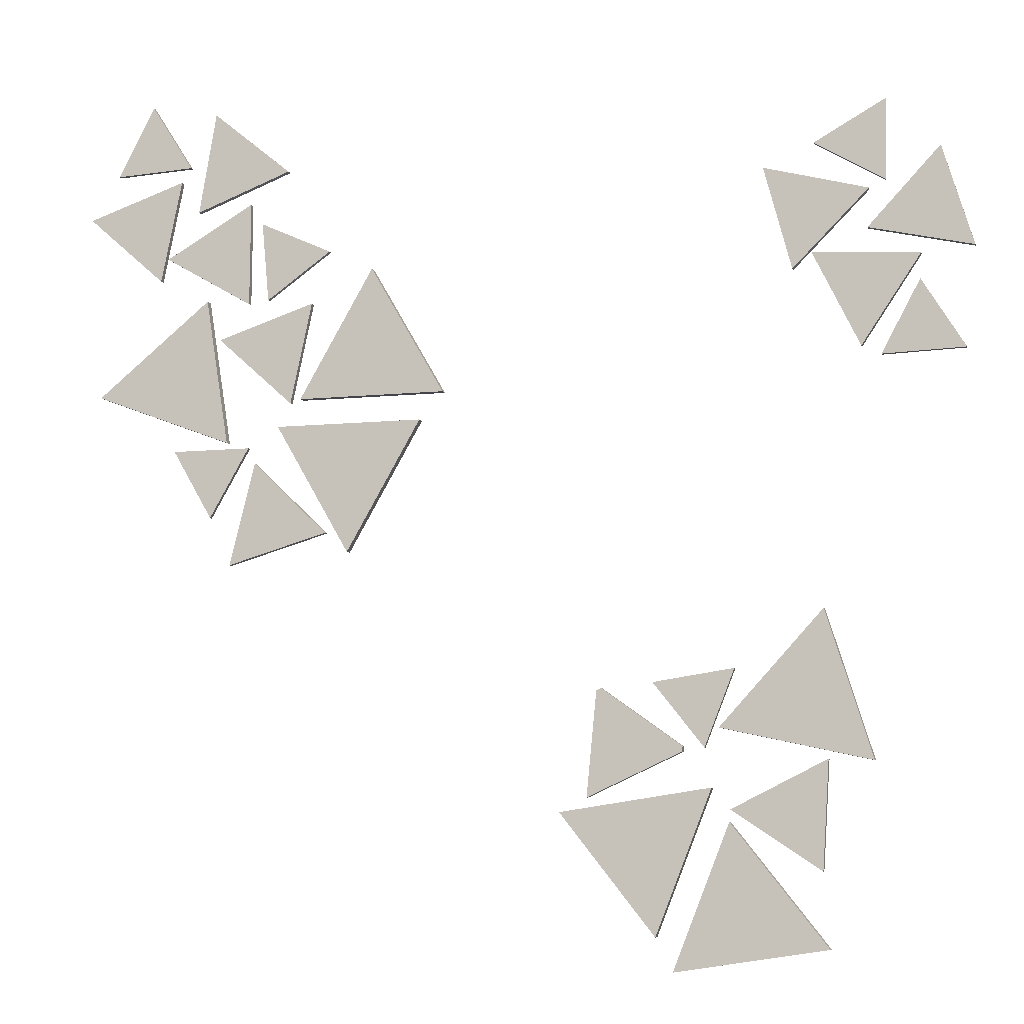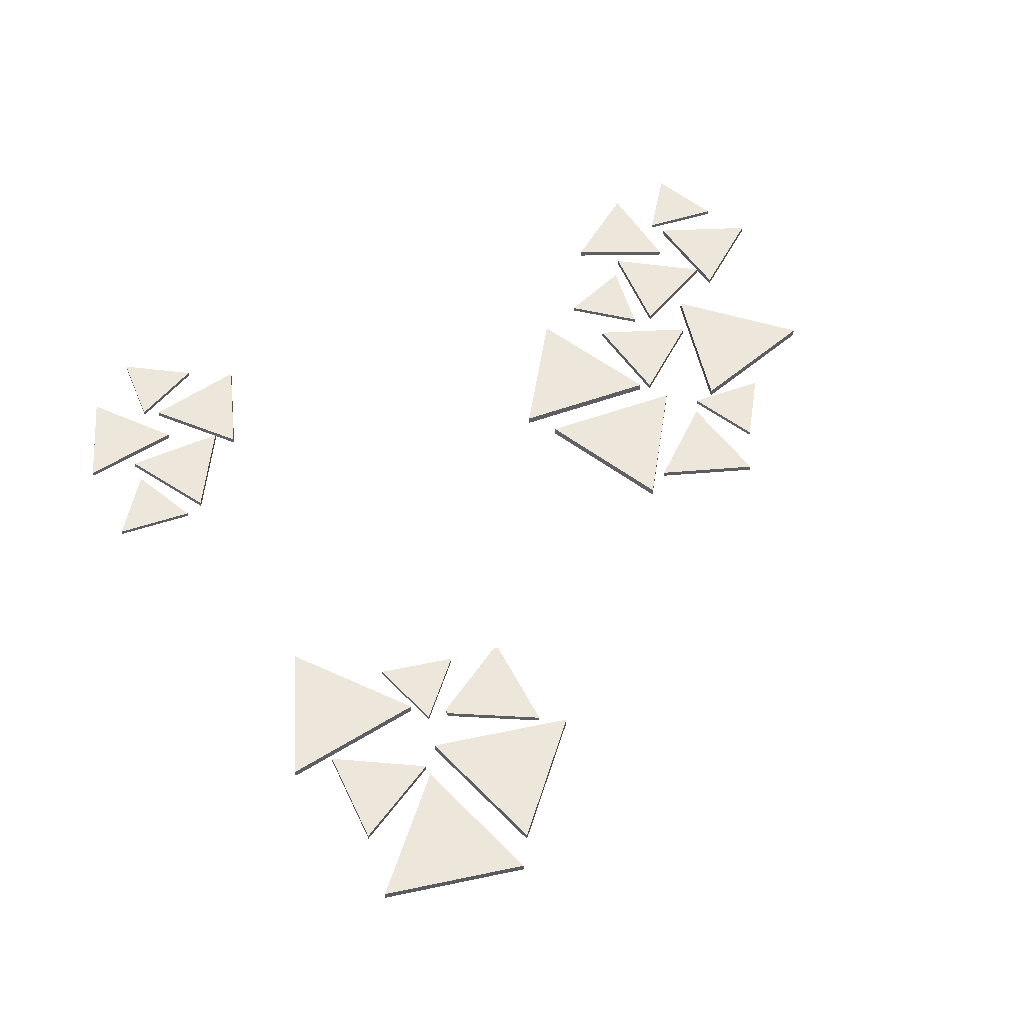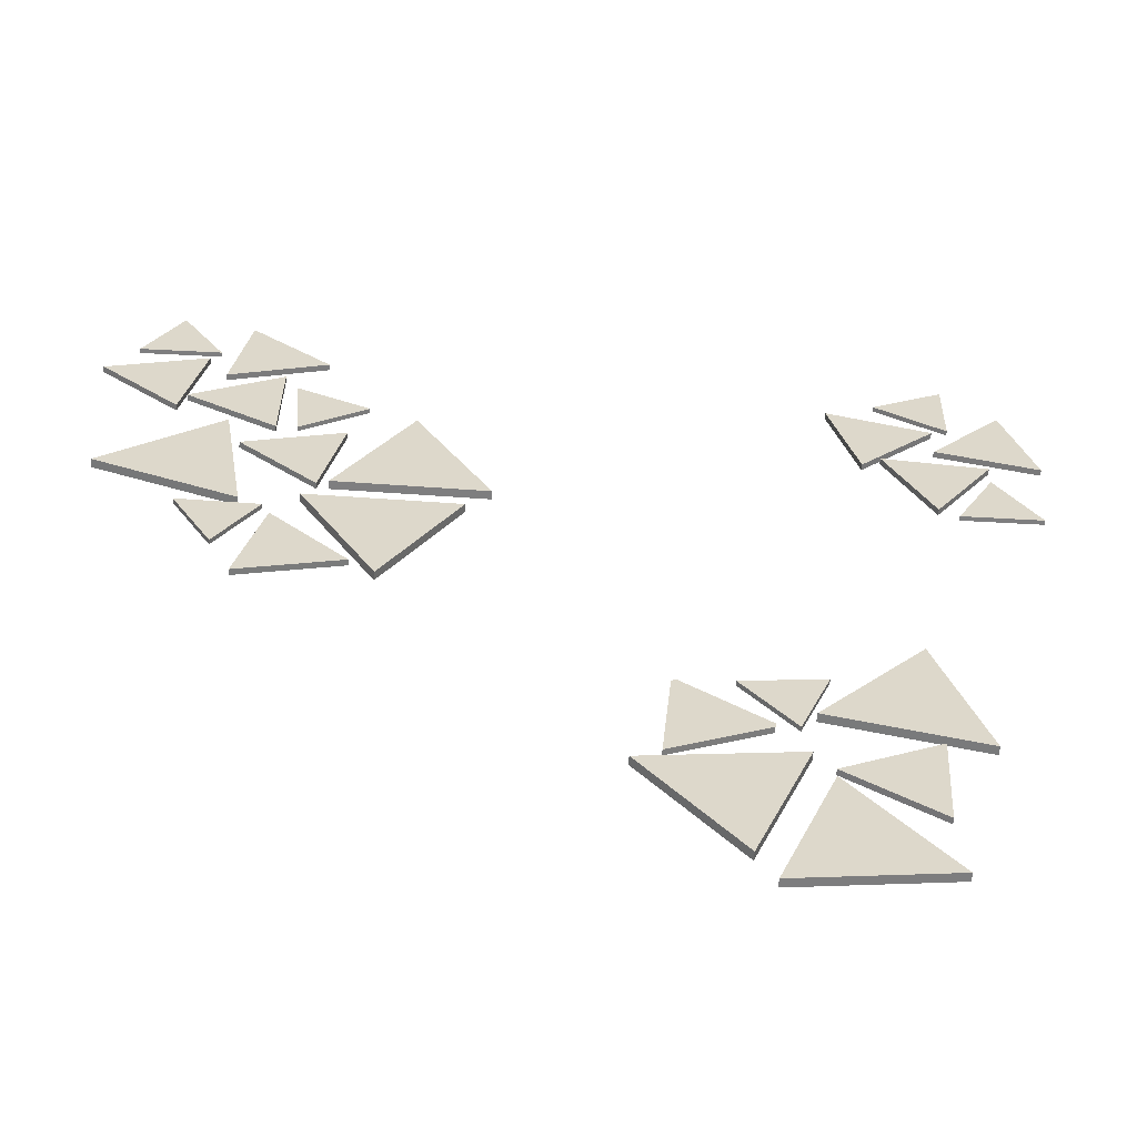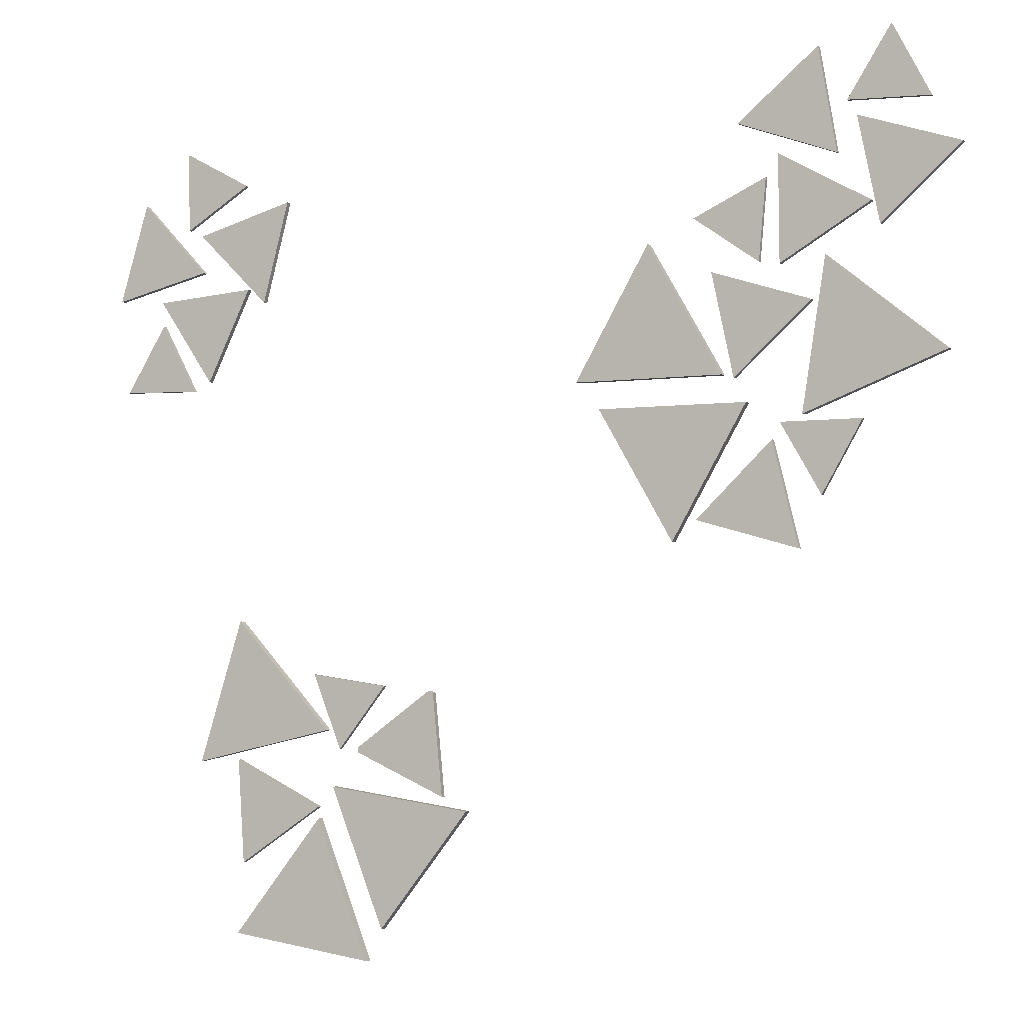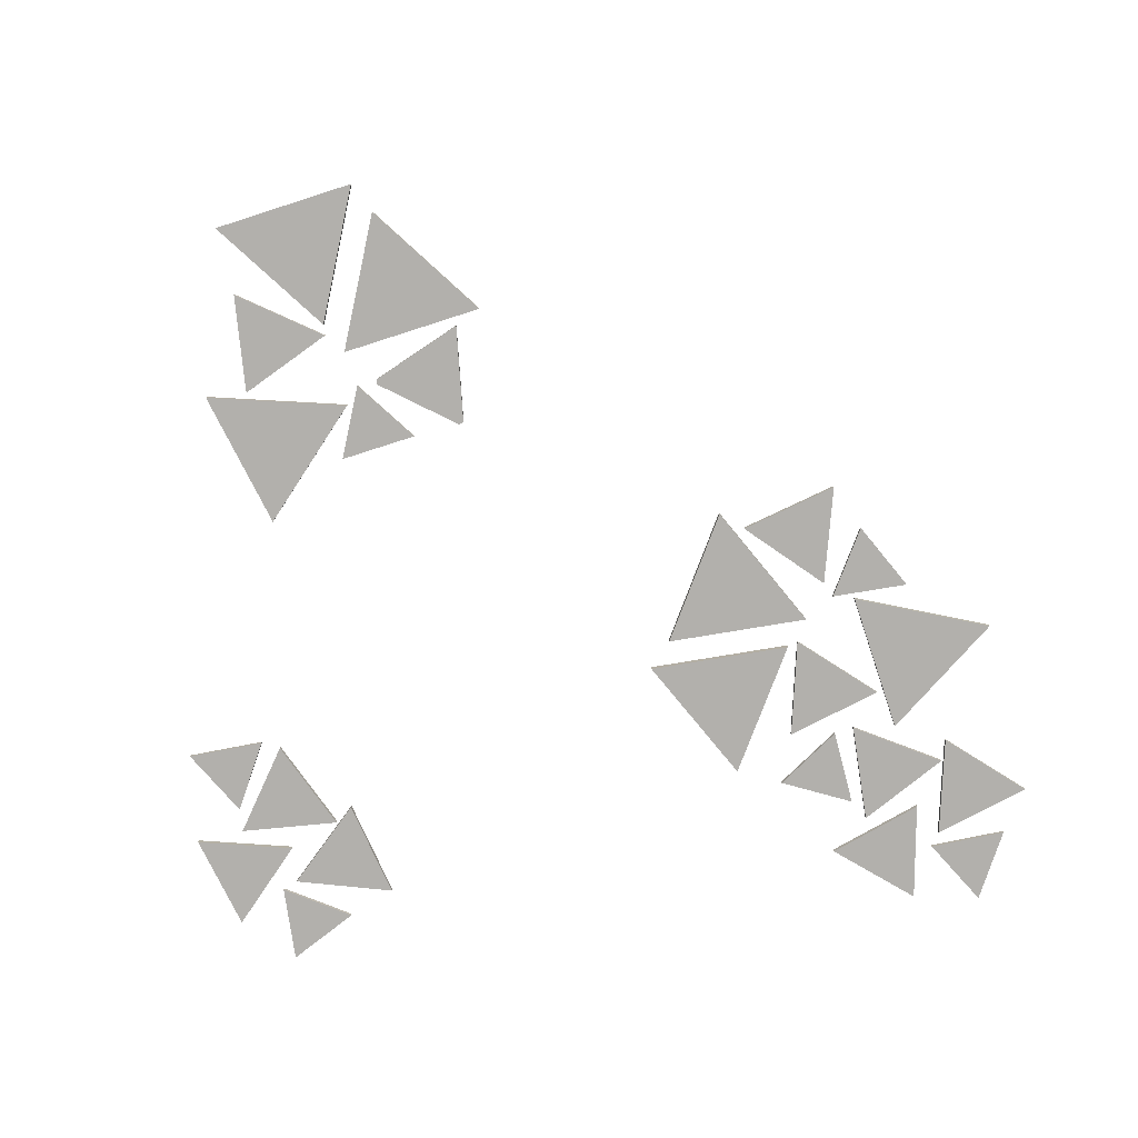
<metadata>
{"format":"obj","ext":"obj","renderer":"f3d","projection":"perspective","resolution":1024,"background":"white","views":[{"elev":-8.5,"azim":15.8,"up":"+Z"},{"elev":53.8,"azim":158.9,"up":"+Y"},{"elev":-59.4,"azim":-4.2,"up":"+Z"},{"elev":-4.0,"azim":-155.0,"up":"+Z"},{"elev":-78.6,"azim":-170.6,"up":"+Y"}]}
</metadata>
<code>
g Cylinder.024_Cylinder.076
v -104.4 2.801 437.4
v -104.4 3.297 437.4
v -99.4 2.801 431.2
v -99.4 3.297 431.2
v -96.46 2.801 438.6
v -96.46 3.297 438.6
v -104.7 2.801 437.6
v -99.34 2.801 430.8
v -99.34 3.297 430.8
v -104.7 3.297 437.6
v -96.15 2.801 438.9
v -96.15 3.297 438.9
v -97.84 2.874 441
v -97.84 3.224 441
v -102.4 2.874 444.3
v -102.4 3.224 444.3
v -103 2.874 438.7
v -103 3.224 438.7
v -97.84 2.874 441
v -102.4 2.874 444.3
v -102.4 3.224 444.3
v -97.84 3.224 441
v -97.77 2.874 440.8
v -97.77 3.224 440.8
v -102.6 3.224 444.3
v -102.6 2.874 444.3
v -103.2 2.874 438.4
v -103.2 3.224 438.4
v -97.74 2.874 441.1
v -102.3 2.874 444.4
v -102.3 3.224 444.4
v -97.74 3.224 441.1
v -99.22 2.916 444.6
v -99.22 3.182 444.6
v -96.56 2.916 441.2
v -96.56 3.182 441.2
v -94.99 2.916 445.2
v -94.99 3.182 445.2
v -99.42 2.916 444.7
v -96.53 2.916 441
v -96.53 3.182 441
v -99.42 3.182 444.7
v -94.82 2.916 445.3
v -94.82 3.182 445.3
v -94.87 2.877 437.7
v -94.87 3.221 437.7
v -90.26 2.877 434.6
v -90.26 3.221 434.6
v -89.9 2.877 440.1
v -89.9 3.221 440.1
v -95.14 2.877 437.7
v -90.13 2.877 434.3
v -90.13 3.221 434.3
v -95.14 3.221 437.7
v -89.74 2.877 440.3
v -89.74 3.221 440.3
v -90.19 2.801 430.3
v -90.19 3.297 430.3
v -95.13 2.801 436.6
v -95.13 3.297 436.6
v -98.08 2.801 429.2
v -98.08 3.297 429.2
v -89.81 2.801 430.2
v -95.19 2.801 437
v -95.19 3.297 437
v -89.81 3.297 430.2
v -98.39 2.801 428.9
v -98.39 3.297 428.9
v -87.54 2.801 440.5
v -87.54 3.297 440.5
v -89.93 2.801 448.1
v -89.93 3.297 448.1
v -95.33 2.801 442.2
v -95.33 3.297 442.2
v -87.25 2.801 440.2
v -89.84 2.801 448.5
v -89.84 3.297 448.5
v -87.25 3.297 440.2
v -95.71 2.801 442.1
v -95.71 3.297 442.1
v -123 2.874 457.7
v -123 3.224 457.7
v -124.3 2.874 452.2
v -124.3 3.224 452.2
v -118.9 2.874 453.8
v -118.9 3.224 453.8
v -123.1 2.874 458
v -124.5 2.874 452
v -124.5 3.224 452
v -123.1 3.224 458
v -118.6 2.874 453.7
v -118.6 3.224 453.7
v -125.8 2.916 455.1
v -125.8 3.182 455.1
v -123.7 2.916 458.8
v -123.7 3.182 458.8
v -128 2.916 458.8
v -128 3.182 458.8
v -125.8 2.916 454.9
v -123.5 2.916 458.9
v -123.5 3.182 458.9
v -125.8 3.182 454.9
v -128.1 2.916 458.9
v -128.1 3.182 458.9
v -117.3 2.801 452.9
v -117.3 3.297 452.9
v -113.3 2.801 459.9
v -113.3 3.297 459.9
v -121.3 2.801 459.9
v -121.3 3.297 459.9
v -117.3 2.801 452.5
v -112.9 2.801 460.1
v -112.9 3.297 460.1
v -117.3 3.297 452.5
v -121.6 2.801 460.1
v -121.6 3.297 460.1
v -121 2.877 461.7
v -121 3.221 461.7
v -119.8 2.877 467.1
v -119.8 3.221 467.1
v -125.1 2.877 465.4
v -125.1 3.221 465.4
v -120.9 2.877 461.4
v -119.6 2.877 467.3
v -119.6 3.221 467.3
v -120.9 3.221 461.4
v -125.4 2.877 465.5
v -125.4 3.221 465.5
v -115.9 2.801 468.7
v -115.9 3.297 468.7
v -119.9 2.801 461.8
v -119.9 3.297 461.8
v -111.9 2.801 461.8
v -111.9 3.297 461.8
v -115.9 2.801 468.7
v -119.9 2.801 461.8
v -119.9 3.297 461.8
v -115.9 3.297 468.7
v -111.9 2.801 461.8
v -111.9 3.297 461.8
v -115.9 2.801 469.1
v -120.2 2.801 461.6
v -120.2 3.297 461.6
v -115.9 3.297 469.1
v -111.6 2.801 461.6
v -111.6 3.297 461.6
v -126.3 2.801 467.4
v -126.3 3.297 467.4
v -132.5 2.801 462.4
v -132.5 3.297 462.4
v -125.1 2.801 459.6
v -125.1 3.297 459.6
v -126.2 2.801 467.8
v -132.9 2.801 462.4
v -132.9 3.297 462.4
v -126.2 3.297 467.8
v -124.8 2.801 459.3
v -124.8 3.297 459.3
v -87.19 2.874 471.7
v -87.19 3.224 471.7
v -92.62 2.874 473.2
v -92.62 3.224 473.2
v -91.18 2.874 467.7
v -91.18 3.224 467.7
v -86.92 2.874 471.8
v -92.82 2.874 473.4
v -92.82 3.224 473.4
v -86.92 3.224 471.8
v -91.26 2.874 467.5
v -91.26 3.224 467.5
v -89.74 2.916 474.6
v -89.74 3.182 474.6
v -86.08 2.916 472.4
v -86.08 3.182 472.4
v -85.99 2.916 476.7
v -85.99 3.182 476.7
v -89.96 2.916 474.6
v -85.98 2.916 472.2
v -85.98 3.182 472.2
v -89.96 3.182 474.6
v -85.88 2.916 476.9
v -85.88 3.182 476.9
v -86.78 2.877 469.6
v -86.78 3.221 469.6
v -81.39 2.877 468.4
v -81.39 3.221 468.4
v -82.98 2.877 473.7
v -82.98 3.221 473.7
v -87.05 2.877 469.5
v -81.19 2.877 468.2
v -81.19 3.221 468.2
v -87.05 3.221 469.5
v -82.92 2.877 473.9
v -82.92 3.221 473.9
v -89.93 2.877 468.2
v -89.93 3.222 468.2
v -87.5 2.877 463.2
v -87.5 3.222 463.2
v -84.39 2.877 467.8
v -84.39 3.222 467.8
v -90.16 2.877 468.3
v -87.52 2.877 462.9
v -87.52 3.222 462.9
v -90.16 3.222 468.3
v -84.14 2.877 467.9
v -84.14 3.222 467.9
v -86.25 2.916 462.5
v -86.25 3.182 462.5
v -81.97 2.916 462.6
v -81.97 3.182 462.6
v -84.21 2.916 466.3
v -84.21 3.182 466.3
v -86.43 2.916 462.4
v -81.78 2.916 462.5
v -81.78 3.182 462.5
v -86.43 3.182 462.4
v -84.22 2.916 466.5
v -84.22 3.182 466.5
v -128.2 2.874 475
v -128.2 3.224 475
v -133.5 2.874 473.3
v -133.5 3.224 473.3
v -129.3 2.874 469.5
v -129.3 3.224 469.5
v -128 2.874 475.3
v -133.8 2.874 473.3
v -133.8 3.224 473.3
v -128 3.224 475.3
v -129.2 2.874 469.3
v -129.2 3.224 469.3
v -131.9 2.916 476
v -131.9 3.182 476
v -127.6 2.916 476.2
v -127.6 3.182 476.2
v -129.9 2.916 479.8
v -129.9 3.182 479.8
v -132.1 2.916 475.9
v -127.4 2.916 476.1
v -127.4 3.182 476.1
v -132.1 3.182 475.9
v -129.9 2.916 480.1
v -129.9 3.182 480.1
v -126.7 2.877 473.5
v -126.7 3.221 473.5
v -121.5 2.877 475.5
v -121.5 3.221 475.5
v -125.7 2.877 479
v -125.7 3.221 479
v -126.9 2.877 473.3
v -121.2 2.877 475.4
v -121.2 3.221 475.4
v -126.9 3.221 473.3
v -125.8 2.877 479.3
v -125.8 3.221 479.3
v -128.5 2.877 470.6
v -128.5 3.222 470.6
v -123.7 2.877 467.8
v -123.7 3.222 467.8
v -123.7 2.877 473.3
v -123.7 3.222 473.3
v -128.8 2.877 470.6
v -123.6 2.877 467.5
v -123.6 3.222 467.5
v -128.8 3.222 470.6
v -123.5 2.877 473.6
v -123.5 3.222 473.6
v -122.3 2.916 467.9
v -122.3 3.182 467.9
v -118.8 2.916 470.4
v -118.8 3.182 470.4
v -122.7 2.916 472.1
v -122.7 3.182 472.1
v -122.4 2.916 467.7
v -118.6 2.916 470.4
v -118.6 3.182 470.4
v -122.4 3.182 467.7
v -122.8 2.916 472.3
v -122.8 3.182 472.3
g Cylinder.024_m_babyblue
f 5 3 8 11
f 4 2 6
f 1 3 5
f 3 1 7 8
f 1 5 11 7
f 16 14 18
f 13 15 17
f 17 15 26 27
f 14 16 21 22
f 15 13 19 20
f 20 19 29 30
f 19 13 23 29
f 15 20 30 26
f 13 17 27 23
f 47 45 51 52
f 49 47 52 55
f 48 46 50
f 45 47 49
f 45 49 55 51
f 81 85 91 87
f 84 82 86
f 83 81 87 88
f 81 83 85
f 85 83 88 91
f 117 121 127 123
f 120 118 122
f 119 117 123 124
f 117 119 121
f 121 119 124 127
f 162 160 164
f 159 163 169 165
f 159 161 163
f 163 161 166 169
f 161 159 165 166
f 186 184 188
f 183 187 193 189
f 183 185 187
f 187 185 190 193
f 185 183 189 190
f 222 220 224
f 219 223 229 225
f 219 221 223
f 223 221 226 229
f 221 219 225 226
f 246 244 248
f 243 247 253 249
f 243 245 247
f 247 245 250 253
f 245 243 249 250
g Cylinder.024_m_white
f 6 2 10 12
f 2 4 9 10
f 7 10 9 8
f 8 9 12 11
f 11 12 10 7
f 4 6 12 9
f 16 18 28 25
f 14 22 32 24
f 18 14 24 28
f 21 16 25 31
f 25 26 30 31
f 26 25 28 27
f 27 28 24 23
f 29 32 31 30
f 23 24 32 29
f 22 21 31 32
f 36 38 44 41
f 39 42 41 40
f 40 41 44 43
f 43 44 42 39
f 34 36 41 42
f 38 34 42 44
f 50 46 54 56
f 51 54 53 52
f 52 53 56 55
f 55 56 54 51
f 48 50 56 53
f 46 48 53 54
f 60 62 68 65
f 63 66 65 64
f 64 65 68 67
f 67 68 66 63
f 58 60 65 66
f 62 58 66 68
f 74 70 78 80
f 70 72 77 78
f 75 78 77 76
f 76 77 80 79
f 79 80 78 75
f 72 74 80 77
f 84 86 92 89
f 87 90 89 88
f 88 89 92 91
f 91 92 90 87
f 82 84 89 90
f 86 82 90 92
f 96 98 104 101
f 99 102 101 100
f 100 101 104 103
f 103 104 102 99
f 94 96 101 102
f 98 94 102 104
f 108 110 116 113
f 111 114 113 112
f 112 113 116 115
f 115 116 114 111
f 106 108 113 114
f 110 106 114 116
f 120 122 128 125
f 123 126 125 124
f 124 125 128 127
f 127 128 126 123
f 118 120 125 126
f 122 118 126 128
f 138 137 143 144
f 137 140 146 143
f 141 144 143 142
f 142 143 146 145
f 145 146 144 141
f 140 138 144 146
f 152 148 156 158
f 153 156 155 154
f 154 155 158 157
f 157 158 156 153
f 150 152 158 155
f 148 150 155 156
f 160 162 167 168
f 162 164 170 167
f 165 168 167 166
f 166 167 170 169
f 169 170 168 165
f 164 160 168 170
f 174 176 182 179
f 177 180 179 178
f 178 179 182 181
f 181 182 180 177
f 172 174 179 180
f 176 172 180 182
f 184 186 191 192
f 186 188 194 191
f 189 192 191 190
f 190 191 194 193
f 193 194 192 189
f 188 184 192 194
f 200 196 204 206
f 201 204 203 202
f 202 203 206 205
f 205 206 204 201
f 198 200 206 203
f 196 198 203 204
f 212 208 216 218
f 213 216 215 214
f 214 215 218 217
f 217 218 216 213
f 210 212 218 215
f 208 210 215 216
f 220 222 227 228
f 222 224 230 227
f 225 228 227 226
f 226 227 230 229
f 229 230 228 225
f 224 220 228 230
f 234 236 242 239
f 237 240 239 238
f 238 239 242 241
f 241 242 240 237
f 232 234 239 240
f 236 232 240 242
f 244 246 251 252
f 246 248 254 251
f 249 252 251 250
f 250 251 254 253
f 253 254 252 249
f 248 244 252 254
f 260 256 264 266
f 261 264 263 262
f 262 263 266 265
f 265 266 264 261
f 258 260 266 263
f 256 258 263 264
f 272 268 276 278
f 273 276 275 274
f 274 275 278 277
f 277 278 276 273
f 270 272 278 275
f 268 270 275 276
g Cylinder.024_m_yellow
f 33 37 43 39
f 36 34 38
f 35 33 39 40
f 33 35 37
f 37 35 40 43
f 57 61 67 63
f 60 58 62
f 59 57 63 64
f 57 59 61
f 61 59 64 67
f 73 71 76 79
f 72 70 74
f 69 71 73
f 71 69 75 76
f 69 73 79 75
f 93 97 103 99
f 96 94 98
f 95 93 99 100
f 93 95 97
f 97 95 100 103
f 105 109 115 111
f 108 106 110
f 107 105 111 112
f 105 107 109
f 109 107 112 115
f 134 130 138 140
f 130 132 137 138
f 132 130 134
f 132 134 140 137
f 129 131 133
f 135 139 145 141
f 133 131 136 139
f 131 129 135 136
f 129 133 139 135
f 139 136 142 145
f 136 135 141 142
f 149 147 153 154
f 151 149 154 157
f 150 148 152
f 147 149 151
f 147 151 157 153
f 171 175 181 177
f 174 172 176
f 173 171 177 178
f 171 173 175
f 175 173 178 181
f 197 195 201 202
f 199 197 202 205
f 198 196 200
f 195 197 199
f 195 199 205 201
f 209 207 213 214
f 211 209 214 217
f 210 208 212
f 207 209 211
f 207 211 217 213
f 231 235 241 237
f 234 232 236
f 233 231 237 238
f 231 233 235
f 235 233 238 241
f 257 255 261 262
f 259 257 262 265
f 258 256 260
f 255 257 259
f 255 259 265 261
f 269 267 273 274
f 271 269 274 277
f 270 268 272
f 267 269 271
f 267 271 277 273

</code>
